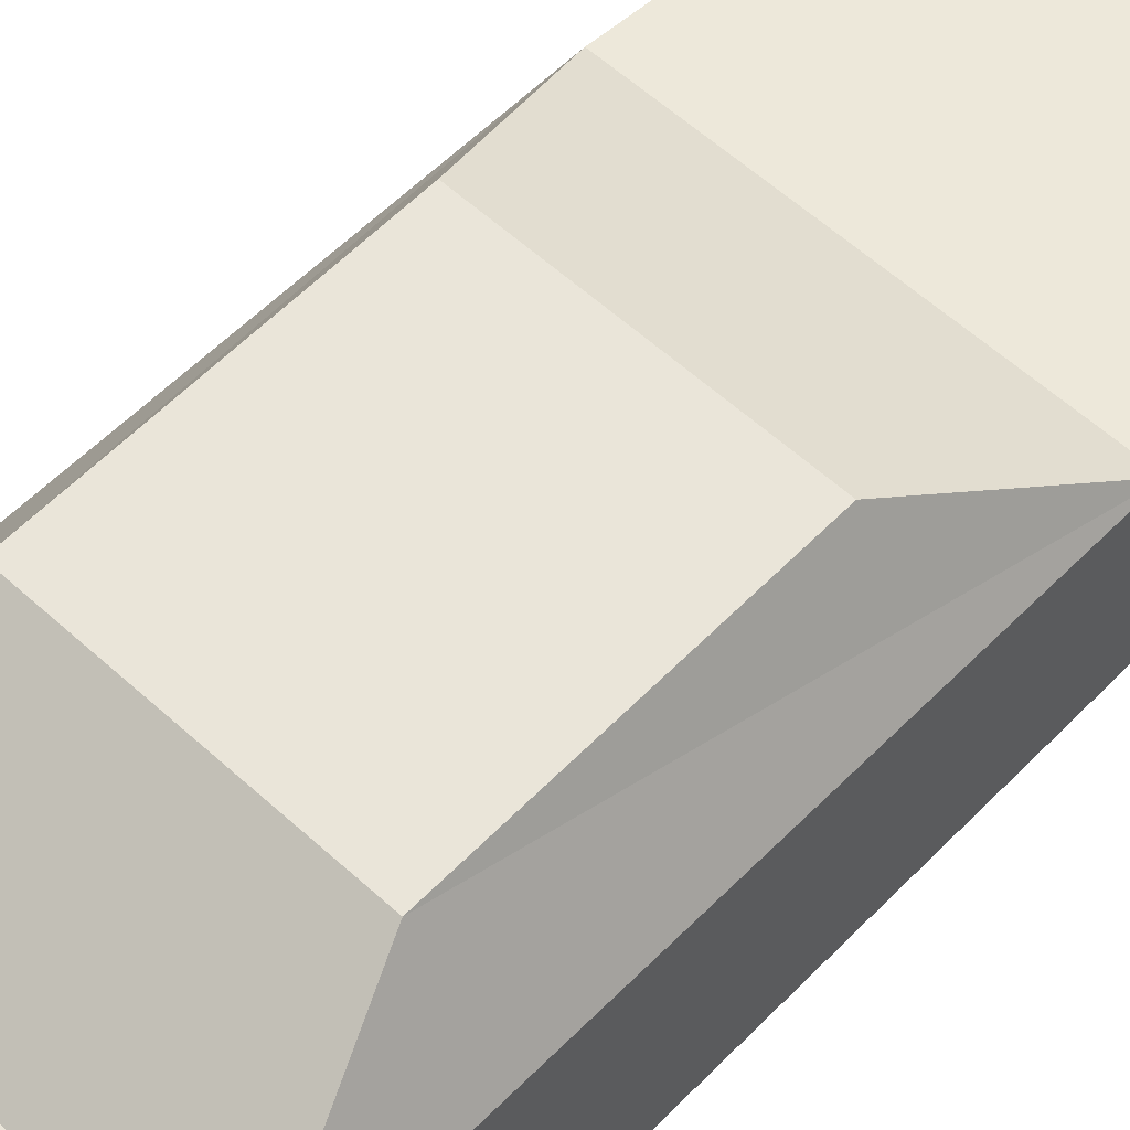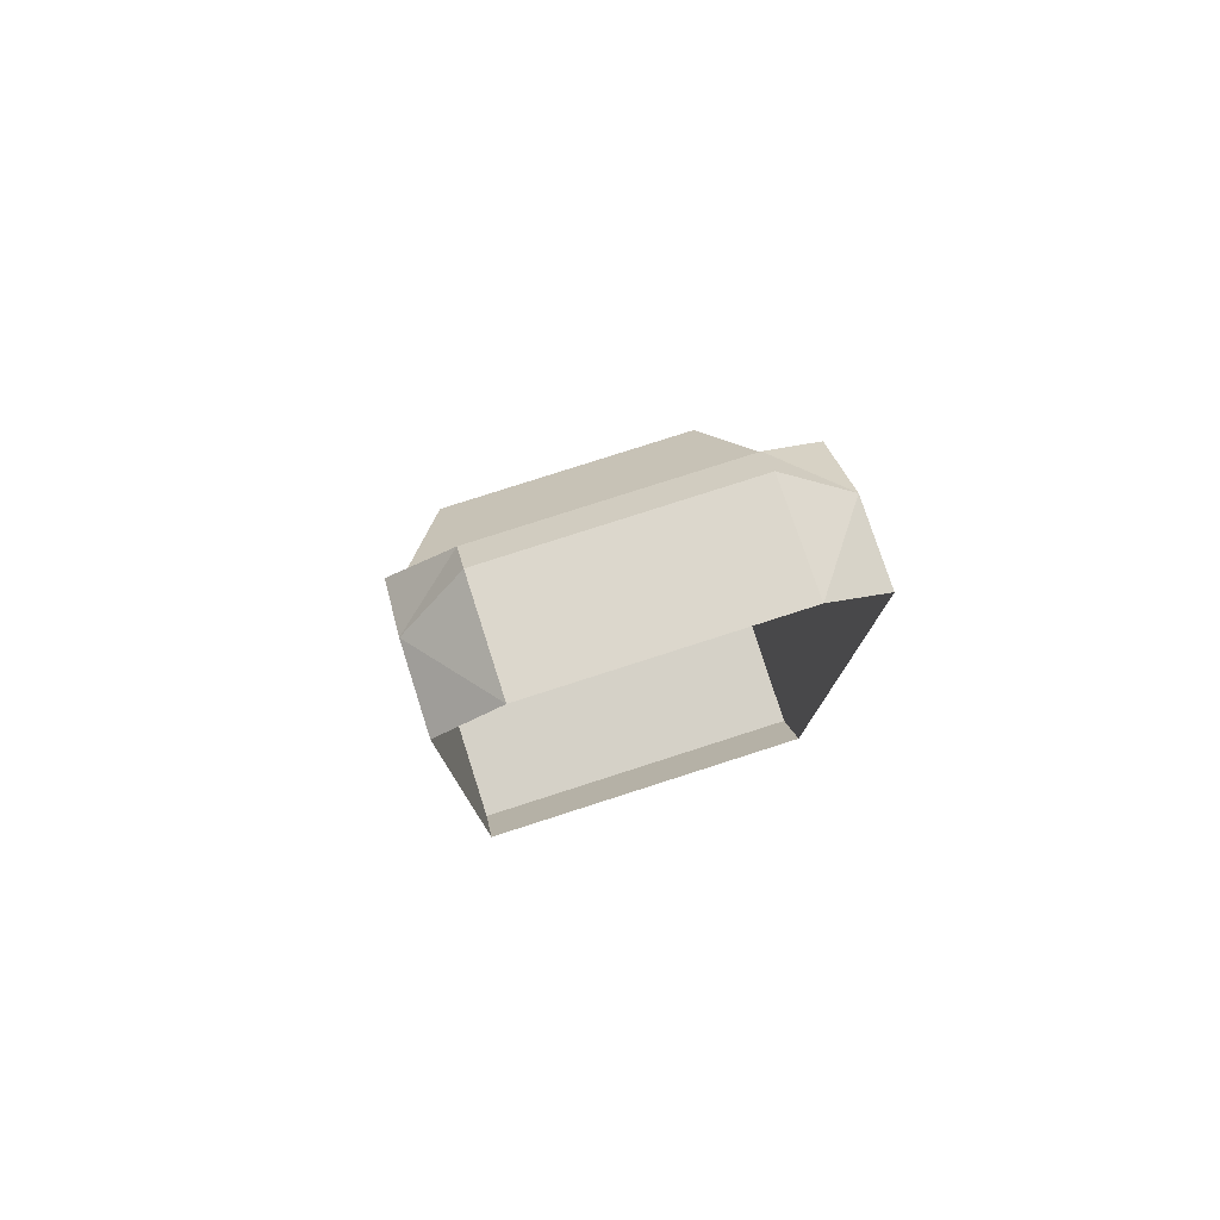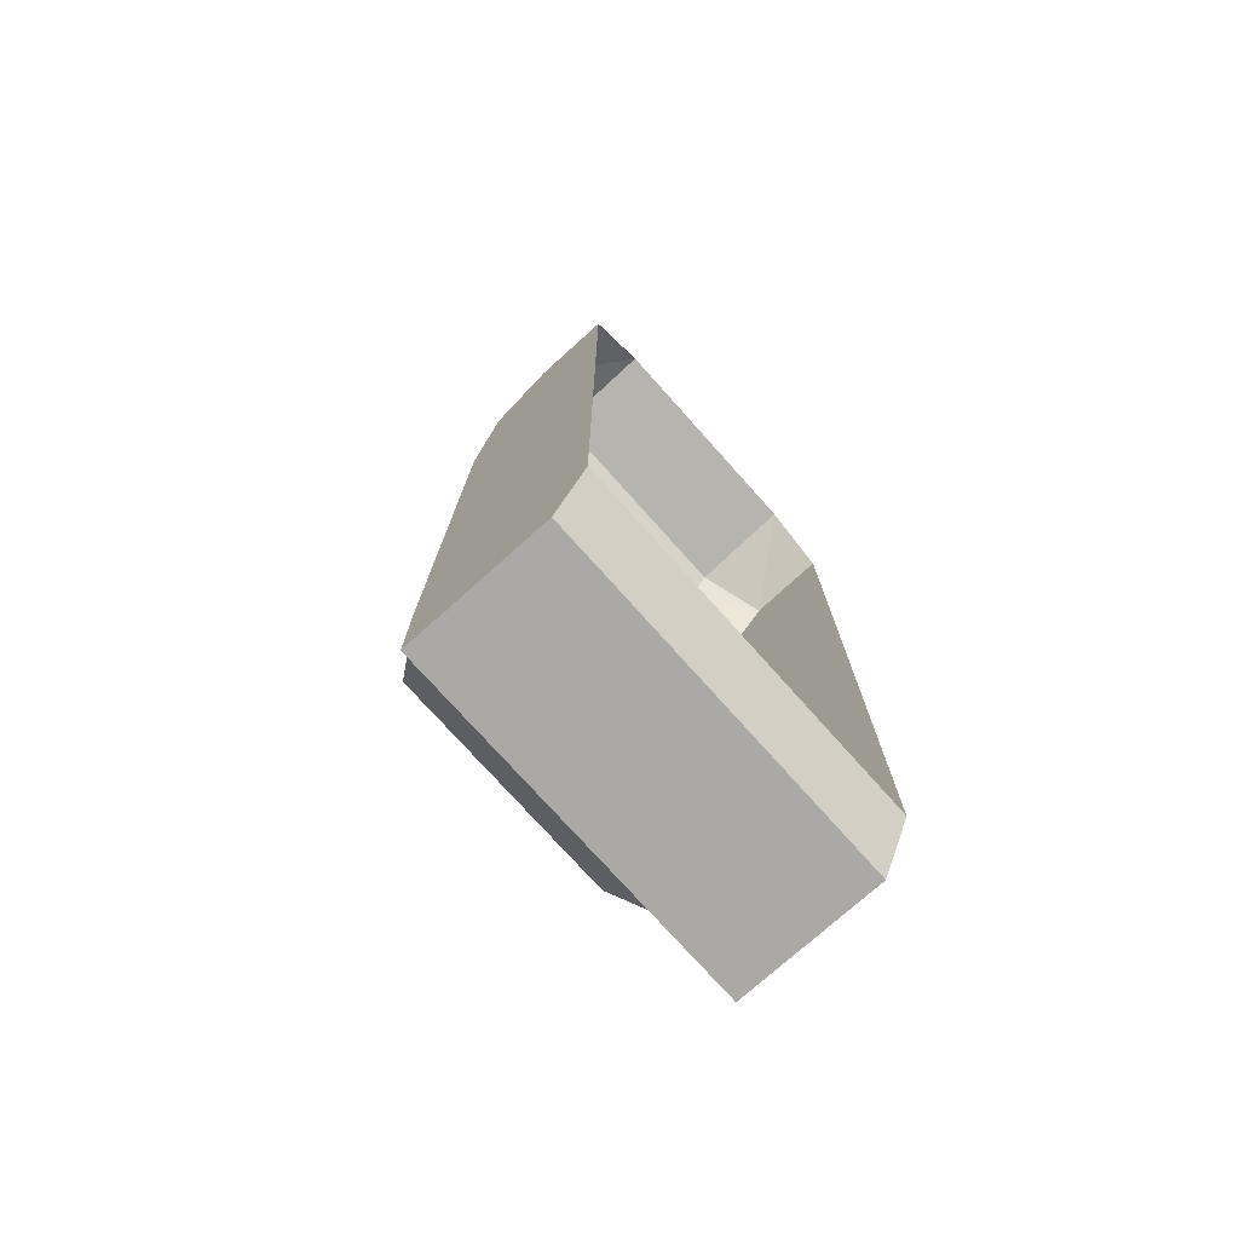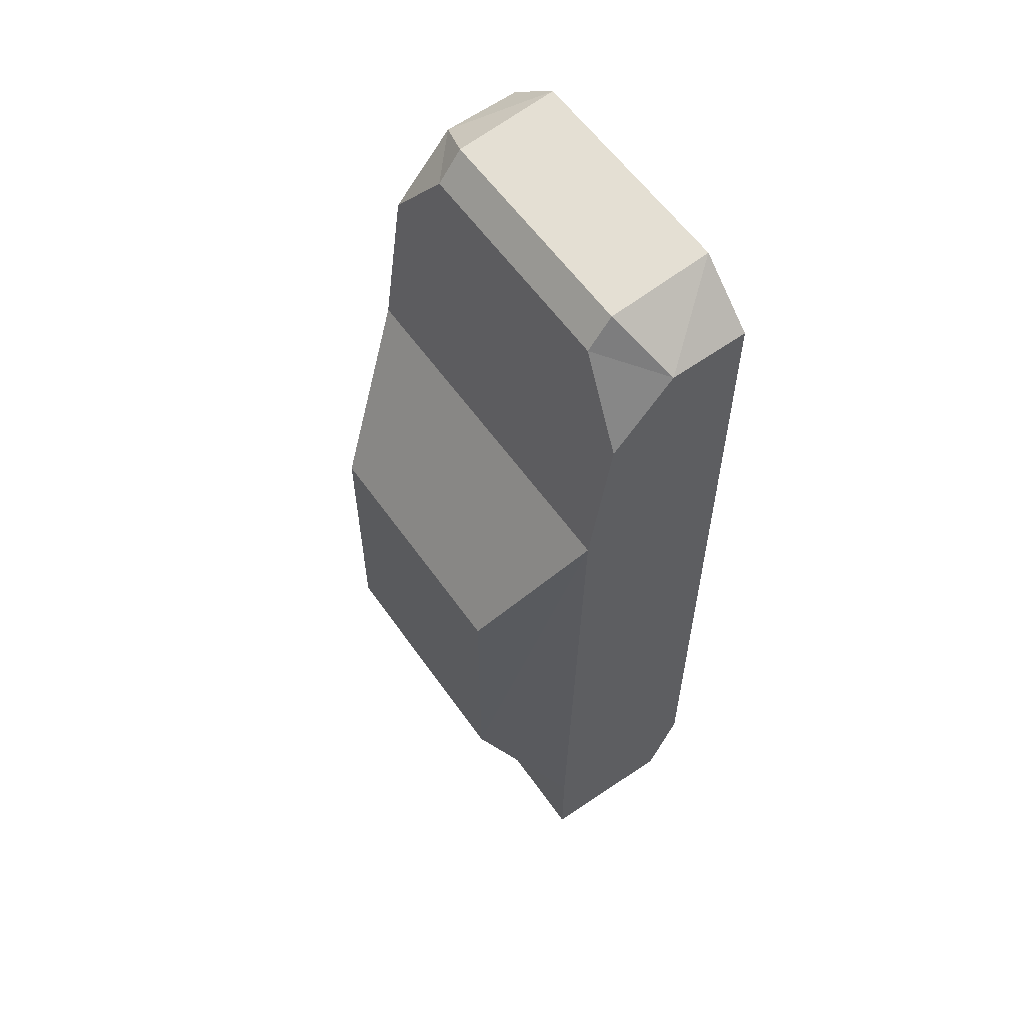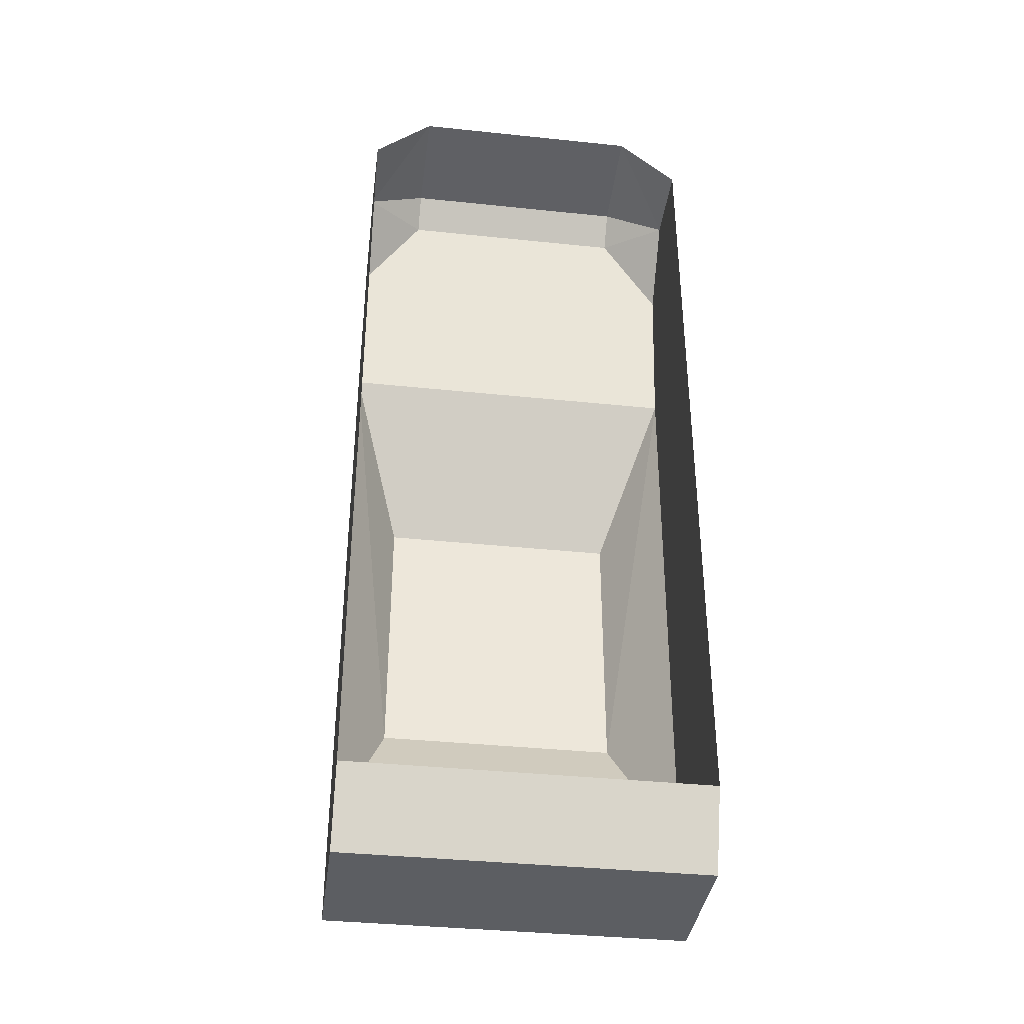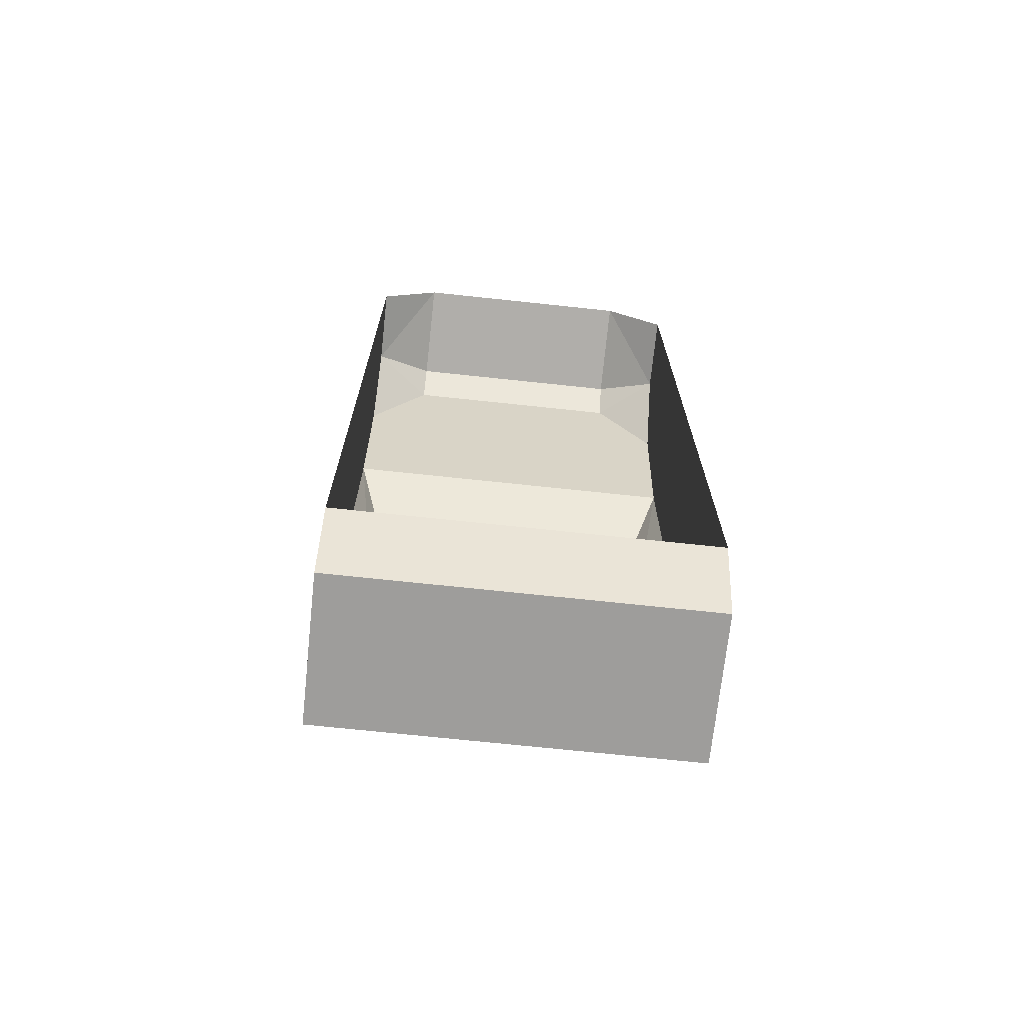
<metadata>
{"format":"obj","ext":"obj","renderer":"f3d","projection":"perspective","resolution":1024,"background":"white","views":[{"elev":57.7,"azim":-136.6,"up":"+Y"},{"elev":79.2,"azim":-17.8,"up":"+Z"},{"elev":-75.4,"azim":-48.2,"up":"+Z"},{"elev":58.8,"azim":-124.9,"up":"+Z"},{"elev":-37.7,"azim":-7.6,"up":"+Z"},{"elev":-70.5,"azim":-6.1,"up":"+Z"}]}
</metadata>
<code>
o Sedan_03_collider
v 0.3889 0.4812 -0.9695
v 0.3889 0.1007 -0.8037
v 0.3889 0.1702 -0.9695
v 0.3889 0.1007 1.008
v 0.2573 0.1007 1.121
v 0.3889 0.4571 0.517
v 0.2674 0.6628 0.1816
v 0.3889 0.4812 -0.7398
v 0.2674 0.6628 -0.4116
v 0.2573 0.3302 1.092
v 0.3889 0.2744 0.9988
v 0.3889 0.4089 0.8482
v 0.2573 0.3835 1.023
v -0.3889 0.4812 -0.9695
v -0.3889 0.1007 -0.8037
v -0.3889 0.1702 -0.9695
v -0.3889 0.1007 1.008
v -0.2573 0.1007 1.121
v -0.3889 0.4571 0.517
v -0.2674 0.6628 0.1816
v -0.3889 0.4812 -0.7398
v -0.2674 0.6628 -0.4116
v -0.2573 0.3302 1.092
v -0.3889 0.2744 0.9988
v -0.3889 0.4089 0.8482
v -0.2573 0.3835 1.023
v 0.3874 0.4661 0.4733
f 6 11 2
f 16 2 15
f 7 22 20
f 24 26 25
f 9 6 8
f 13 6 25
f 10 18 5
f 8 14 21
f 26 10 13
f 19 14 15
f 3 14 1
f 8 22 9
f 5 11 10
f 20 6 7
f 18 24 17
f 11 13 10
f 22 19 20
f 2 3 1
f 1 8 6
f 6 12 11
f 11 4 2
f 2 1 6
f 16 3 2
f 7 9 22
f 24 23 26
f 9 7 6
f 25 26 13
f 13 12 6
f 6 19 25
f 10 23 18
f 8 1 14
f 26 23 10
f 15 17 24
f 24 25 19
f 19 21 14
f 14 16 15
f 15 24 19
f 3 16 14
f 8 21 22
f 5 4 11
f 20 19 6
f 18 23 24
f 11 12 13
f 22 21 19

</code>
